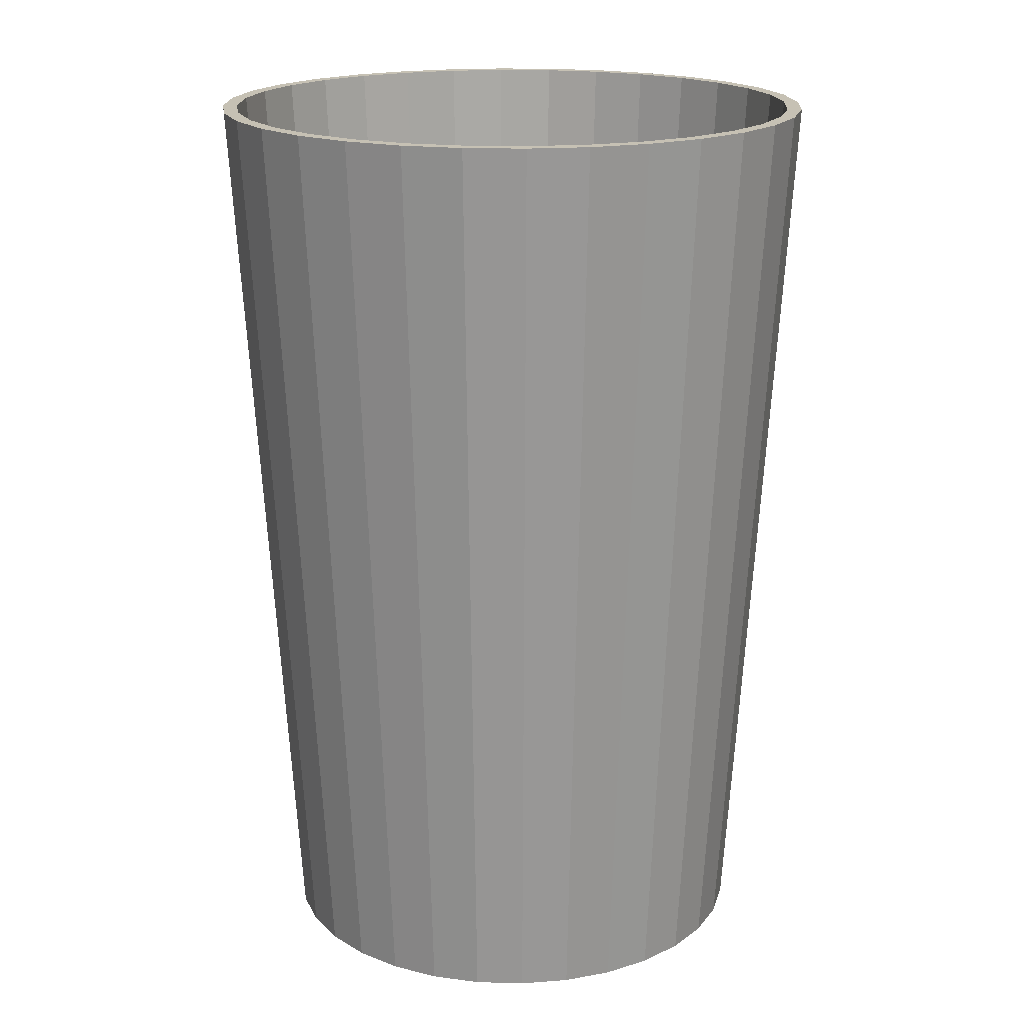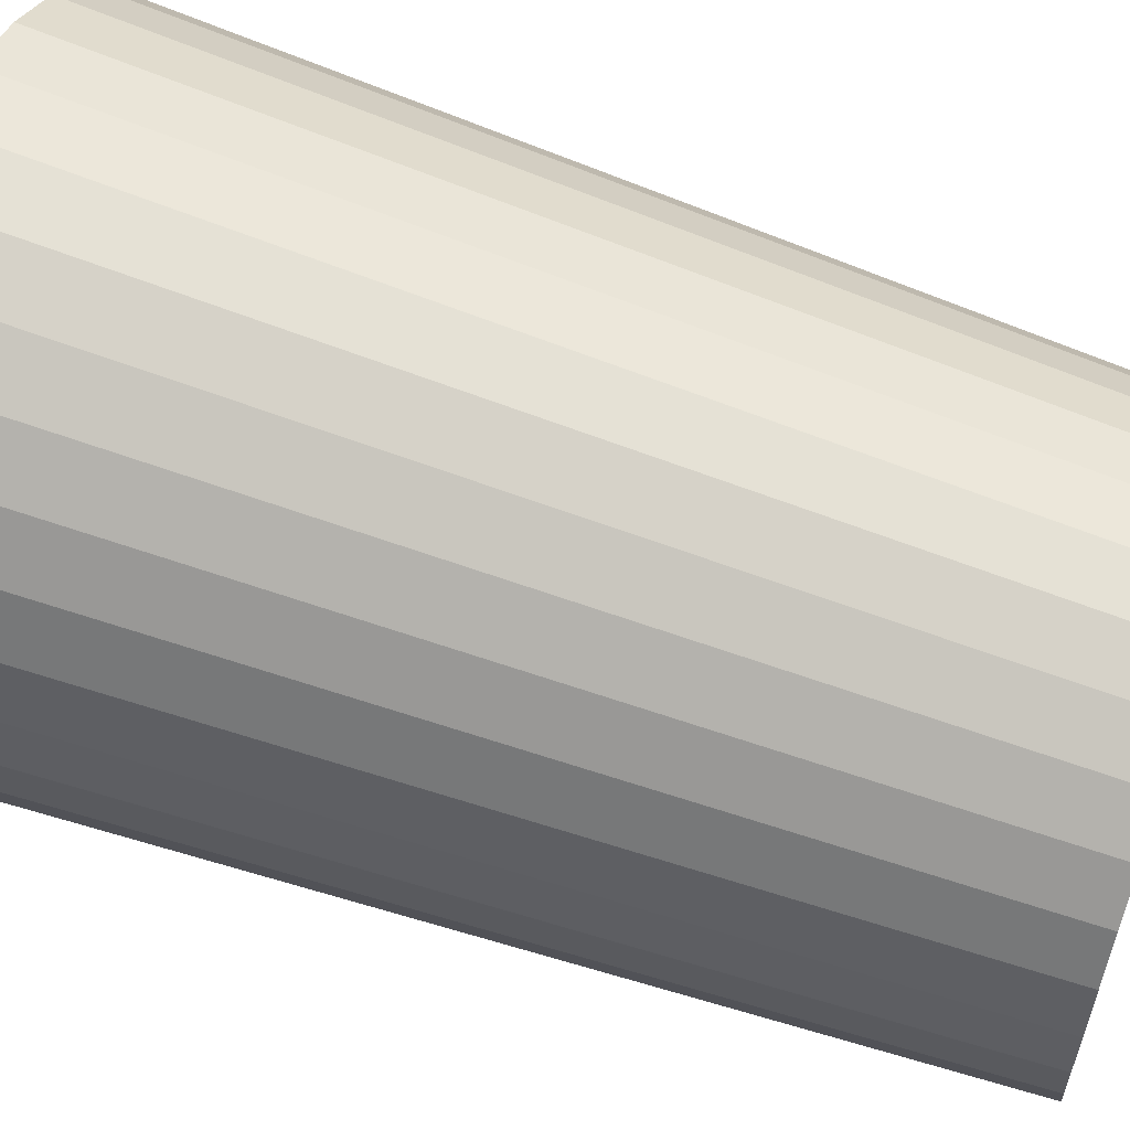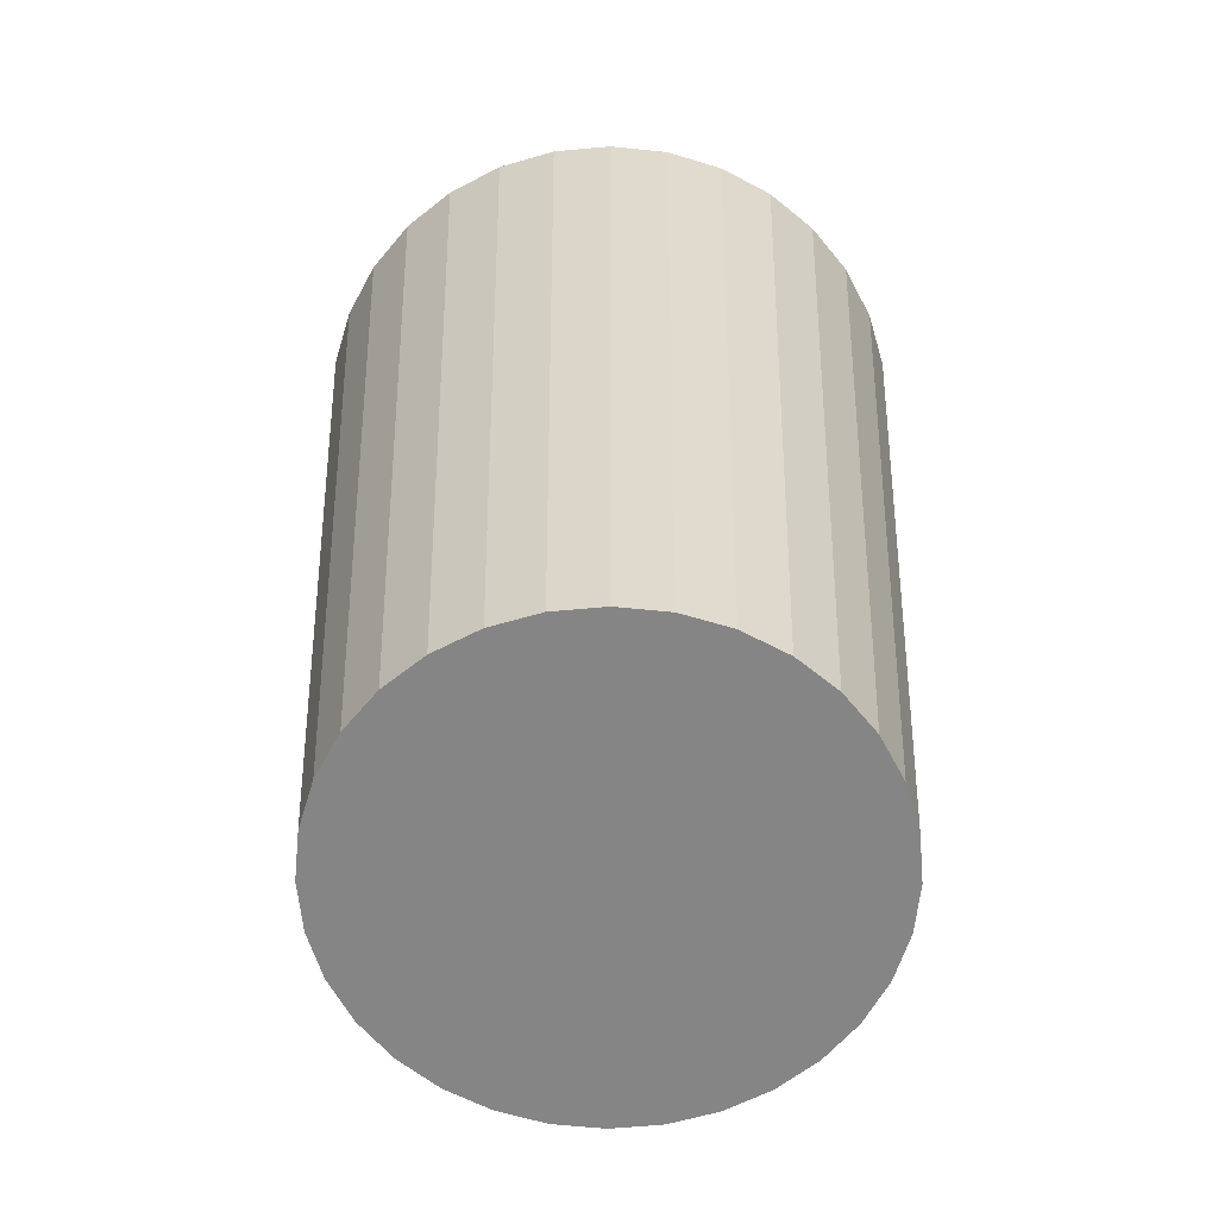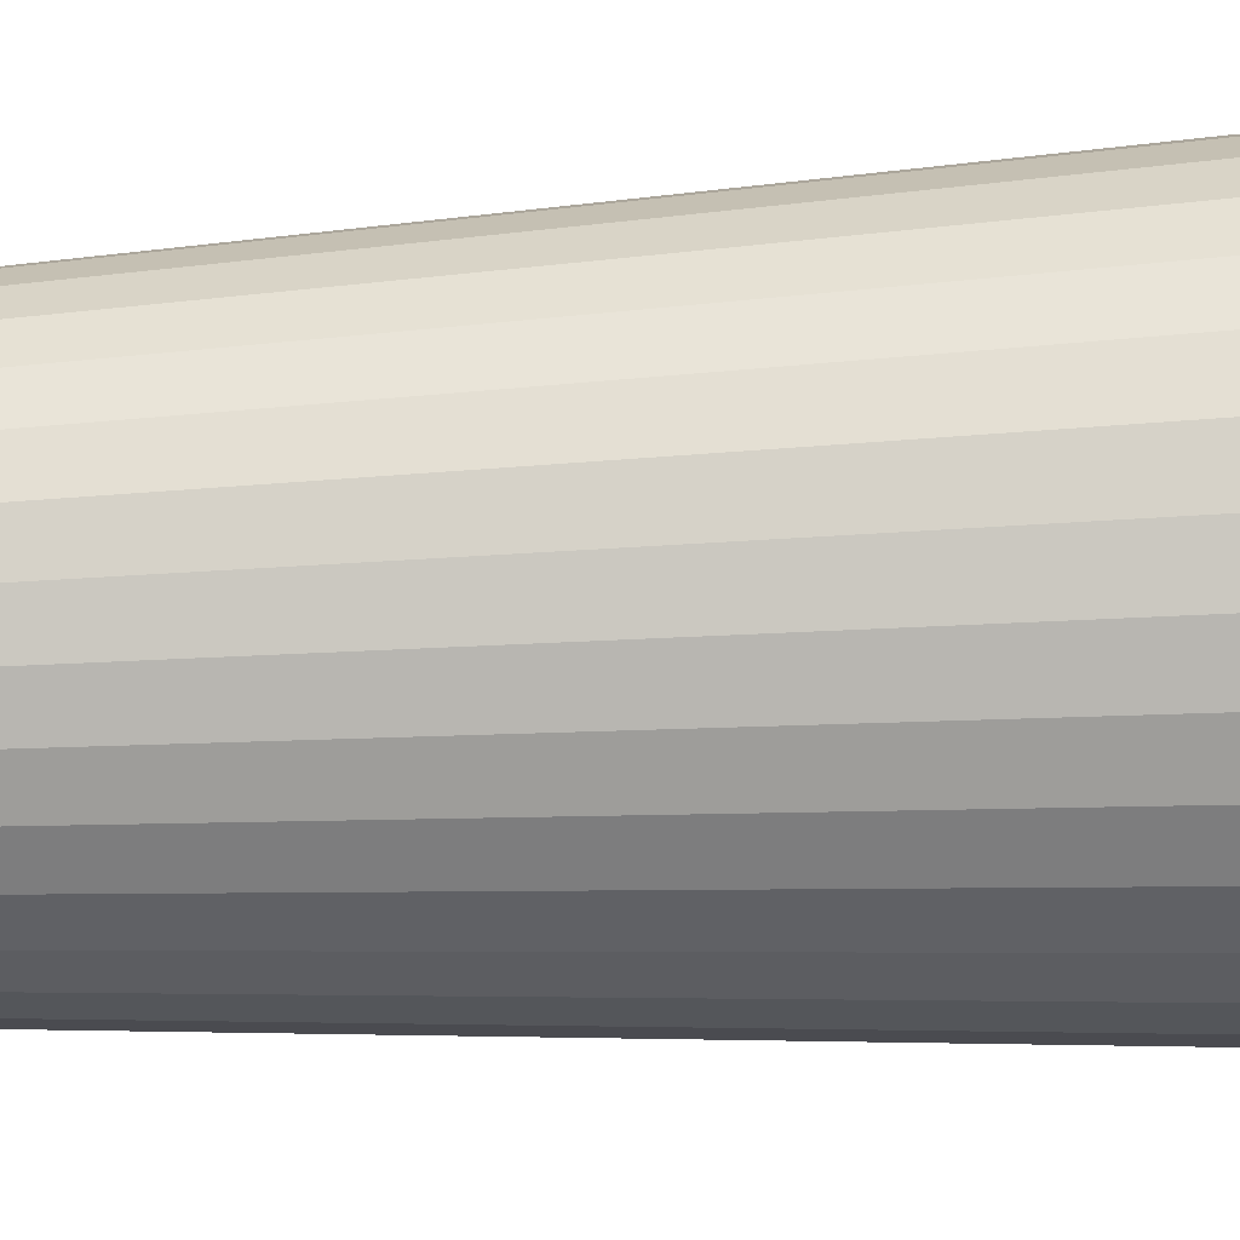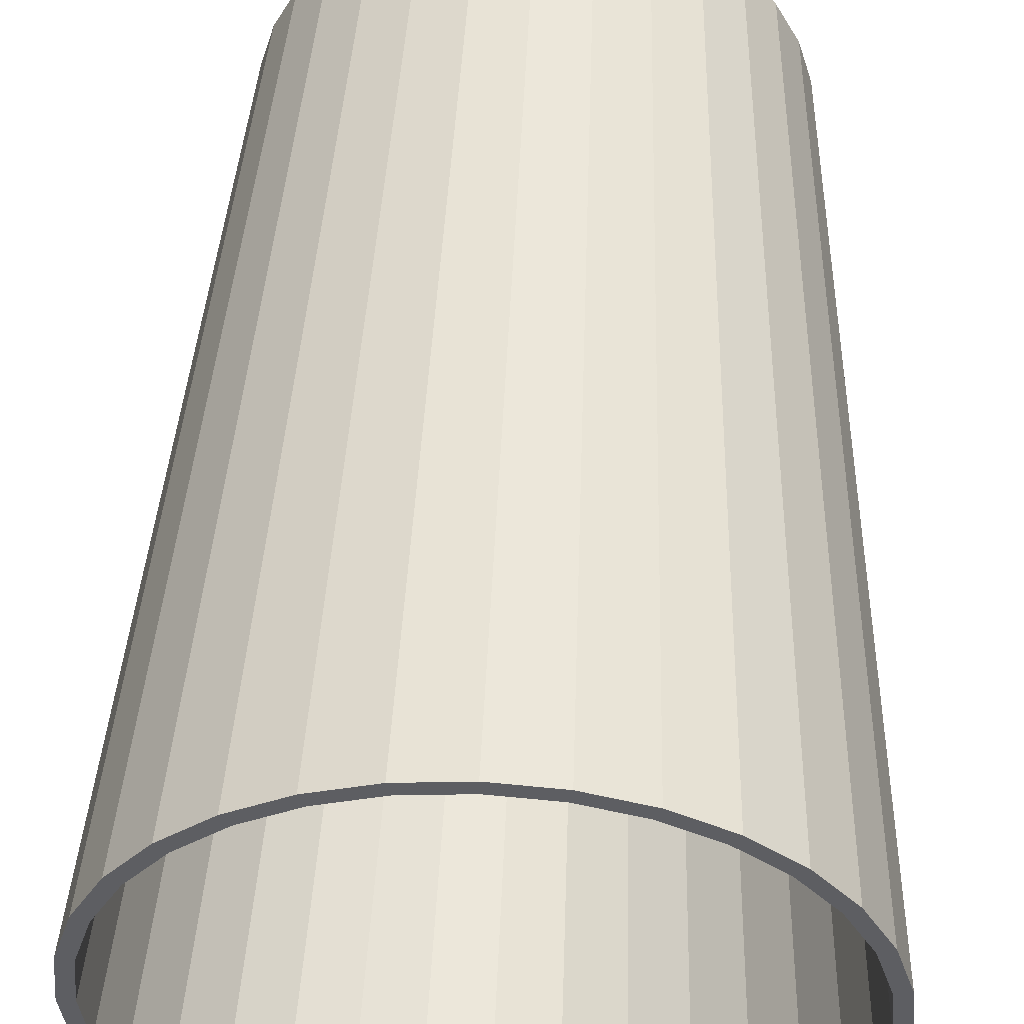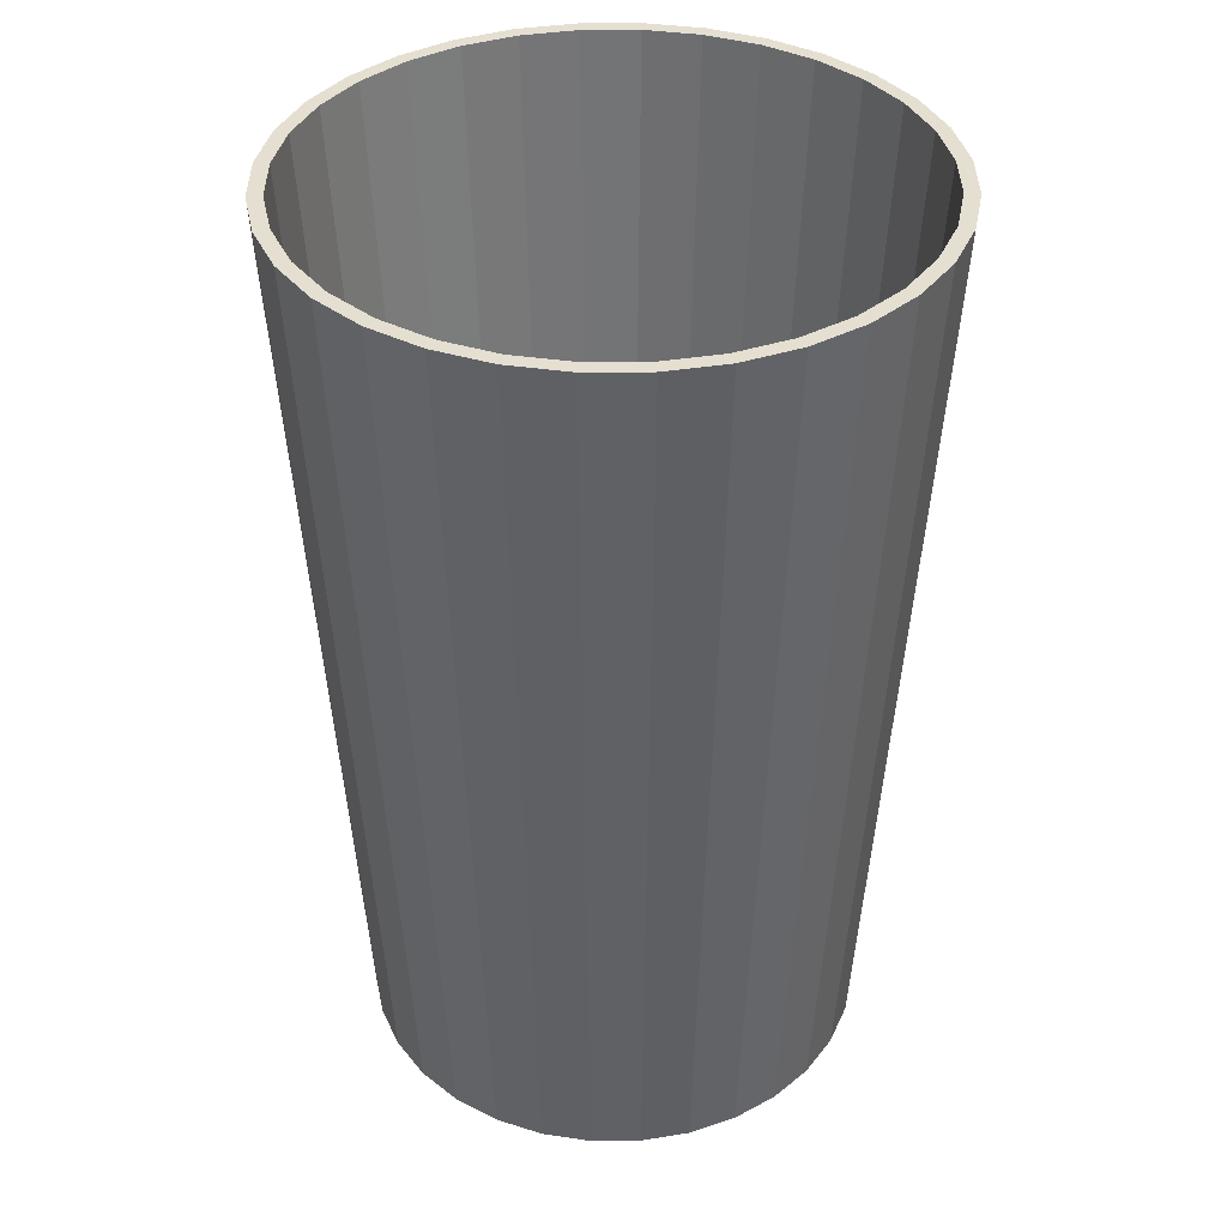
<metadata>
{"format":"obj","ext":"obj","renderer":"f3d","projection":"perspective","resolution":1024,"background":"white","views":[{"elev":18.5,"azim":-36.3,"up":"+Y"},{"elev":58.9,"azim":-69.0,"up":"+Z"},{"elev":-61.7,"azim":-90.3,"up":"+Y"},{"elev":69.9,"azim":87.2,"up":"+Z"},{"elev":51.8,"azim":-177.4,"up":"+Z"},{"elev":37.4,"azim":-17.4,"up":"+Y"}]}
</metadata>
<code>
o Cylinder
v -0 0 -0.5431
v 0 2 -0.6677
v 0.106 0 -0.5326
v 0.1303 2 -0.6549
v 0.2078 0 -0.5017
v 0.2555 2 -0.6169
v 0.3017 0 -0.4516
v 0.371 2 -0.5552
v 0.384 0 -0.384
v 0.4721 2 -0.4721
v 0.4516 0 -0.3017
v 0.5552 2 -0.371
v 0.5017 0 -0.2078
v 0.6169 2 -0.2555
v 0.5326 0 -0.106
v 0.6549 2 -0.1303
v 0.5431 0 0
v 0.6677 2 0
v 0.5326 0 0.106
v 0.6549 2 0.1303
v 0.5017 0 0.2078
v 0.6169 2 0.2555
v 0.4516 0 0.3017
v 0.5552 2 0.371
v 0.384 0 0.384
v 0.4721 2 0.4721
v 0.3017 0 0.4516
v 0.371 2 0.5552
v 0.2078 0 0.5017
v 0.2555 2 0.6169
v 0.106 0 0.5326
v 0.1303 2 0.6549
v -0 0 0.5431
v 0 2 0.6677
v -0.106 0 0.5326
v -0.1303 2 0.6549
v -0.2078 0 0.5017
v -0.2555 2 0.6169
v -0.3017 0 0.4516
v -0.371 2 0.5552
v -0.384 0 0.384
v -0.4721 2 0.4721
v -0.4516 0 0.3017
v -0.5552 2 0.371
v -0.5017 0 0.2078
v -0.6169 2 0.2555
v -0.5326 0 0.106
v -0.6549 2 0.1303
v -0.5431 0 0
v -0.6677 2 0
v -0.5326 0 -0.106
v -0.6549 2 -0.1303
v -0.5017 0 -0.2078
v -0.6169 2 -0.2555
v -0.4516 0 -0.3017
v -0.5552 2 -0.371
v -0.384 0 -0.384
v -0.4721 2 -0.4721
v -0.3017 0 -0.4516
v -0.371 2 -0.5552
v -0.2078 0 -0.5017
v -0.2555 2 -0.6169
v -0.106 0 -0.5326
v -0.1303 2 -0.6549
v -0 2 -0.6357
v 0.124 2 -0.6235
v 0.2433 2 -0.5873
v 0.3532 2 -0.5285
v 0.4495 2 -0.4495
v 0.5285 2 -0.3532
v 0.5873 2 -0.2433
v 0.6235 2 -0.124
v 0.6357 2 0
v 0.6235 2 0.124
v 0.5873 2 0.2433
v 0.5285 2 0.3532
v 0.4495 2 0.4495
v 0.3532 2 0.5285
v 0.2433 2 0.5873
v 0.124 2 0.6235
v -0 2 0.6357
v -0.124 2 0.6235
v -0.2433 2 0.5873
v -0.3532 2 0.5285
v -0.4495 2 0.4495
v -0.5285 2 0.3532
v -0.5873 2 0.2433
v -0.6235 2 0.124
v -0.6357 2 0
v -0.6235 2 -0.124
v -0.5873 2 -0.2433
v -0.5285 2 -0.3532
v -0.4495 2 -0.4495
v -0.3532 2 -0.5285
v -0.2433 2 -0.5873
v -0.124 2 -0.6235
v -0 0.02835 -0.5161
v 0.1007 0.02835 -0.5062
v 0.1975 0.02835 -0.4768
v 0.2867 0.02835 -0.4291
v 0.3649 0.02835 -0.3649
v 0.4291 0.02835 -0.2867
v 0.4768 0.02835 -0.1975
v 0.5062 0.02835 -0.1007
v 0.5161 0.02835 -0
v 0.5062 0.02835 0.1007
v 0.4768 0.02835 0.1975
v 0.4291 0.02835 0.2867
v 0.3649 0.02835 0.3649
v 0.2867 0.02835 0.4291
v 0.1975 0.02835 0.4768
v 0.1007 0.02835 0.5062
v -0 0.02835 0.5161
v -0.1007 0.02835 0.5062
v -0.1975 0.02835 0.4768
v -0.2867 0.02835 0.4291
v -0.3649 0.02835 0.3649
v -0.4291 0.02835 0.2867
v -0.4768 0.02835 0.1975
v -0.5062 0.02835 0.1007
v -0.5161 0.02835 -0
v -0.5062 0.02835 -0.1007
v -0.4768 0.02835 -0.1975
v -0.4291 0.02835 -0.2867
v -0.3649 0.02835 -0.3649
v -0.2867 0.02835 -0.4291
v -0.1975 0.02835 -0.4768
v -0.1007 0.02835 -0.5062
f 1 2 4 3
f 3 4 6 5
f 5 6 8 7
f 7 8 10 9
f 9 10 12 11
f 11 12 14 13
f 13 14 16 15
f 15 16 18 17
f 17 18 20 19
f 19 20 22 21
f 21 22 24 23
f 23 24 26 25
f 25 26 28 27
f 27 28 30 29
f 29 30 32 31
f 31 32 34 33
f 33 34 36 35
f 35 36 38 37
f 37 38 40 39
f 39 40 42 41
f 41 42 44 43
f 43 44 46 45
f 45 46 48 47
f 47 48 50 49
f 49 50 52 51
f 51 52 54 53
f 53 54 56 55
f 55 56 58 57
f 57 58 60 59
f 59 60 62 61
f 8 6 67 68
f 61 62 64 63
f 63 64 2 1
f 1 3 5 7 9 11 13 15 17 19 21 23 25 27 29 31 33 35 37 39 41 43 45 47 49 51 53 55 57 59 61 63
f 26 24 76 77
f 44 42 85 86
f 62 60 94 95
f 18 16 72 73
f 36 34 81 82
f 54 52 90 91
f 10 8 68 69
f 28 26 77 78
f 46 44 86 87
f 64 62 95 96
f 20 18 73 74
f 38 36 82 83
f 56 54 91 92
f 12 10 69 70
f 30 28 78 79
f 48 46 87 88
f 4 2 65 66
f 2 64 96 65
f 22 20 74 75
f 40 38 83 84
f 58 56 92 93
f 14 12 70 71
f 32 30 79 80
f 50 48 88 89
f 6 4 66 67
f 24 22 75 76
f 42 40 84 85
f 60 58 93 94
f 16 14 71 72
f 34 32 80 81
f 52 50 89 90
f 94 93 125 126
f 81 80 112 113
f 68 67 99 100
f 95 94 126 127
f 82 81 113 114
f 69 68 100 101
f 96 95 127 128
f 83 82 114 115
f 70 69 101 102
f 65 96 128 97
f 84 83 115 116
f 71 70 102 103
f 85 84 116 117
f 72 71 103 104
f 86 85 117 118
f 73 72 104 105
f 87 86 118 119
f 74 73 105 106
f 88 87 119 120
f 75 74 106 107
f 89 88 120 121
f 76 75 107 108
f 90 89 121 122
f 77 76 108 109
f 91 90 122 123
f 78 77 109 110
f 92 91 123 124
f 79 78 110 111
f 66 65 97 98
f 93 92 124 125
f 80 79 111 112
f 67 66 98 99
f 98 97 128 127 126 125 124 123 122 121 120 119 118 117 116 115 114 113 112 111 110 109 108 107 106 105 104 103 102 101 100 99

</code>
